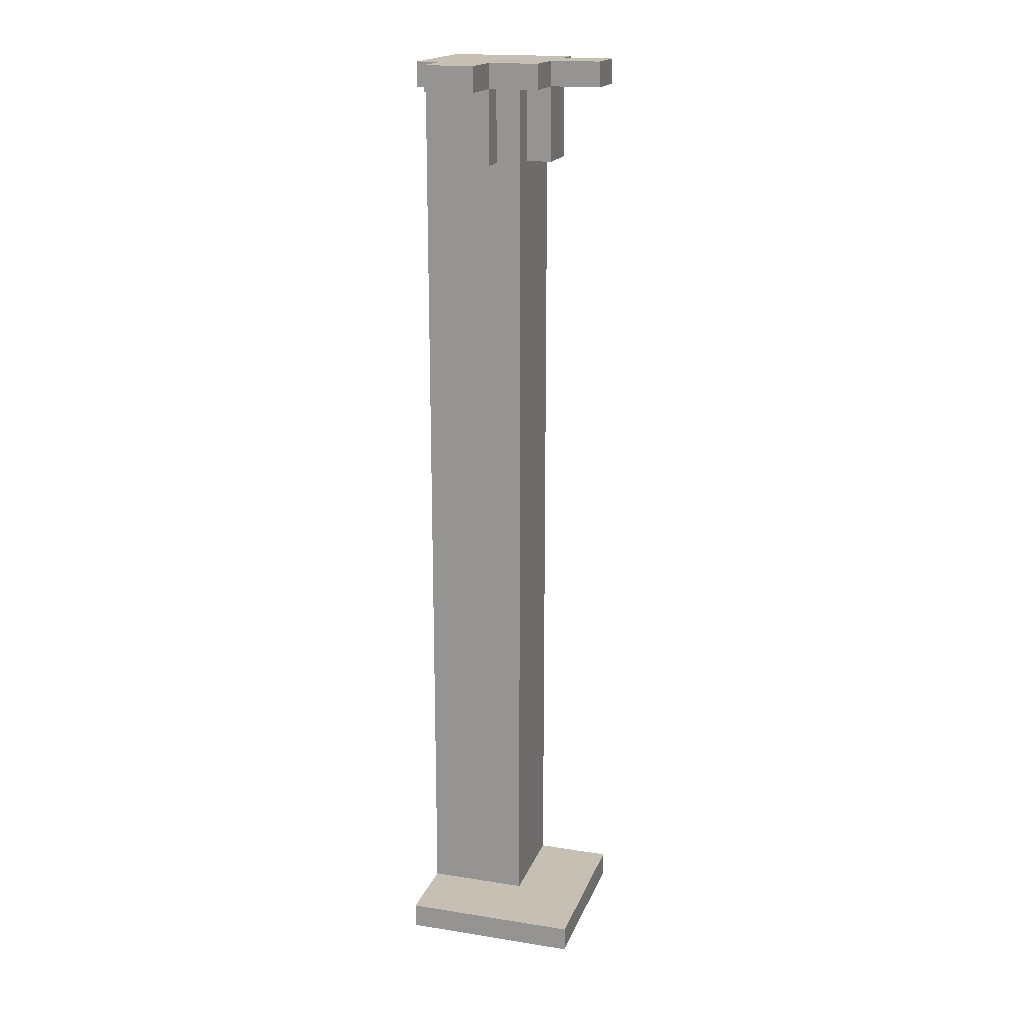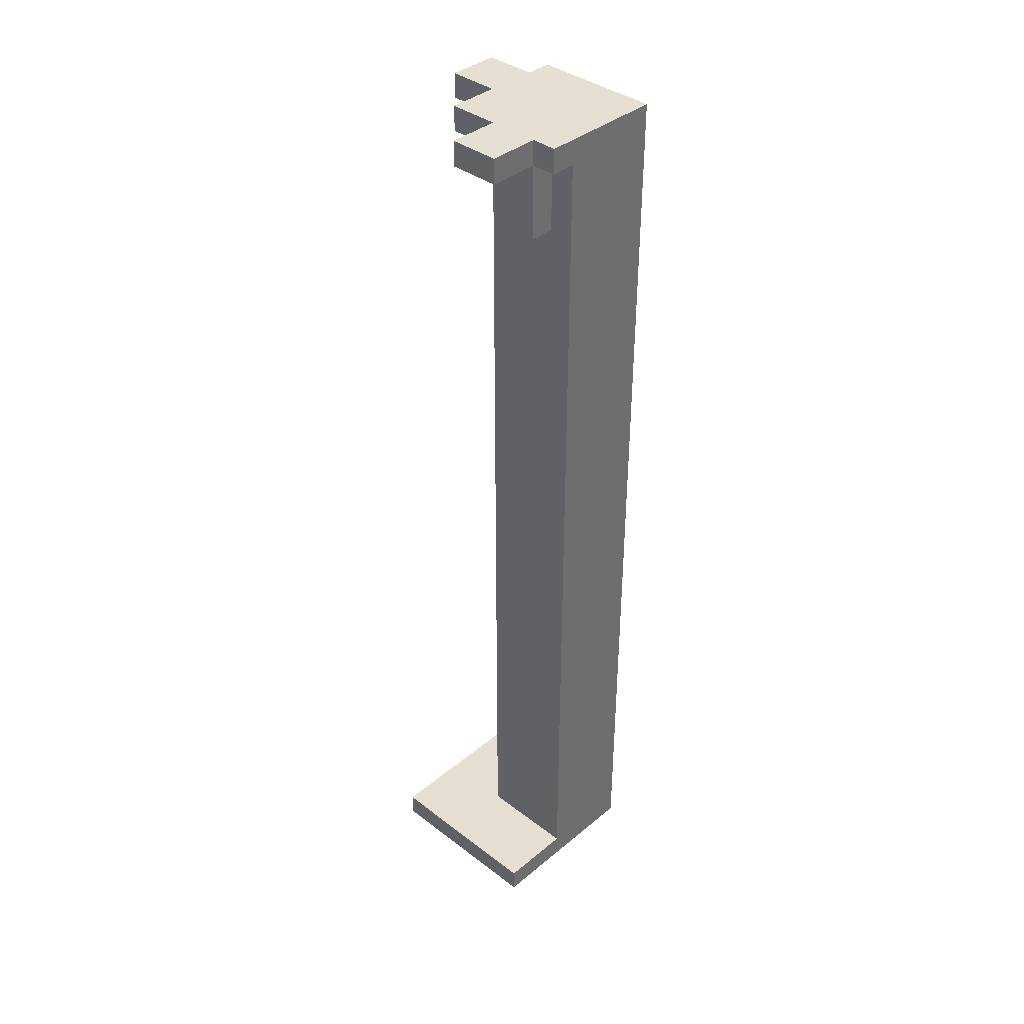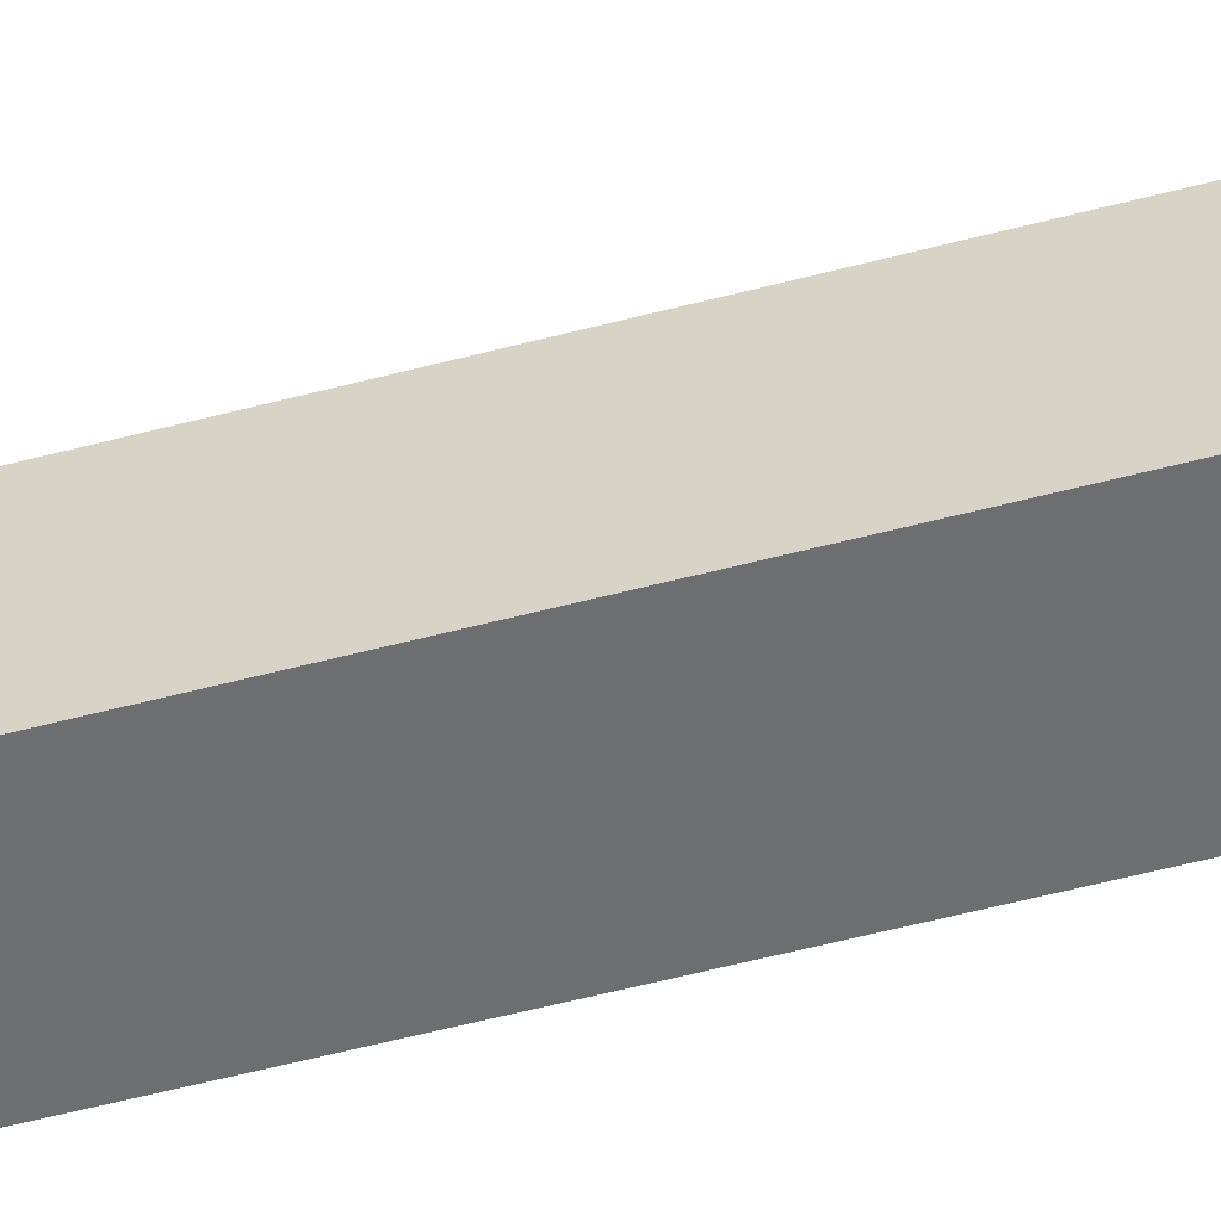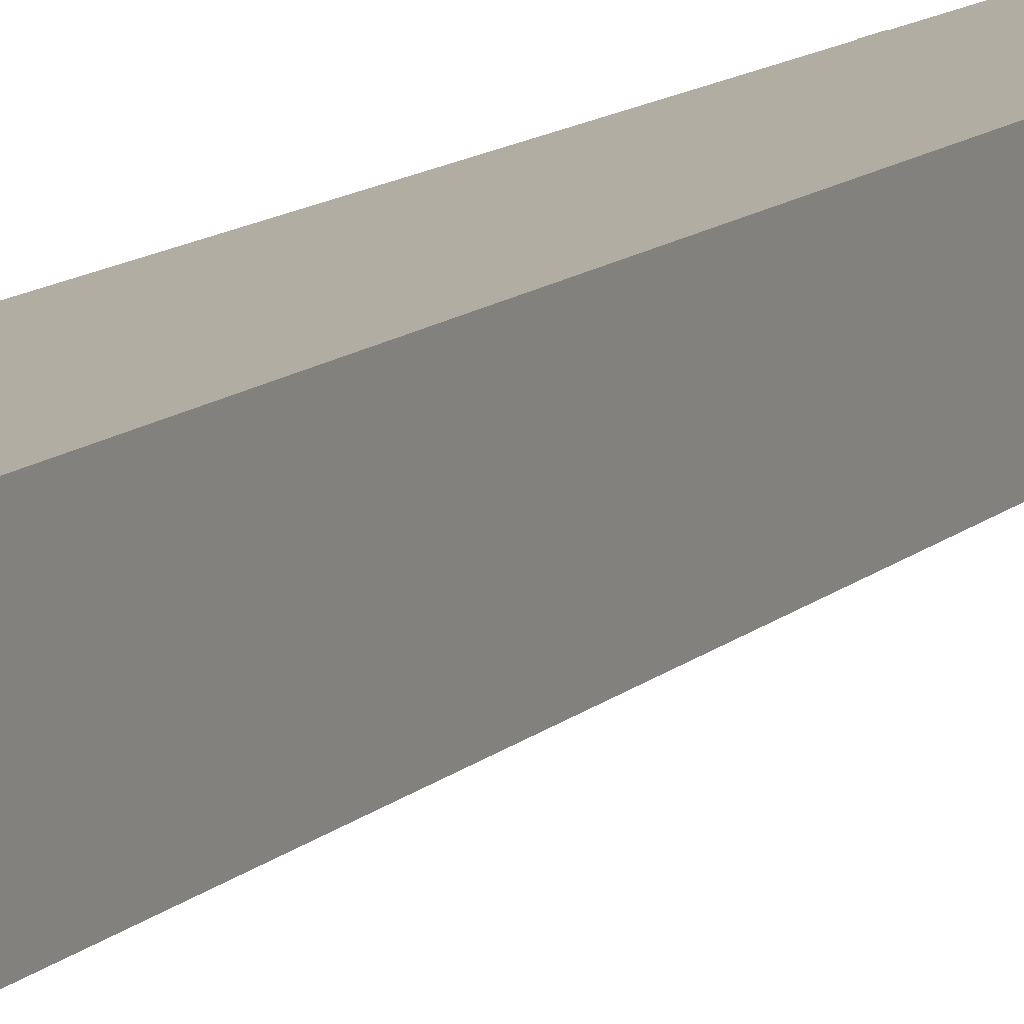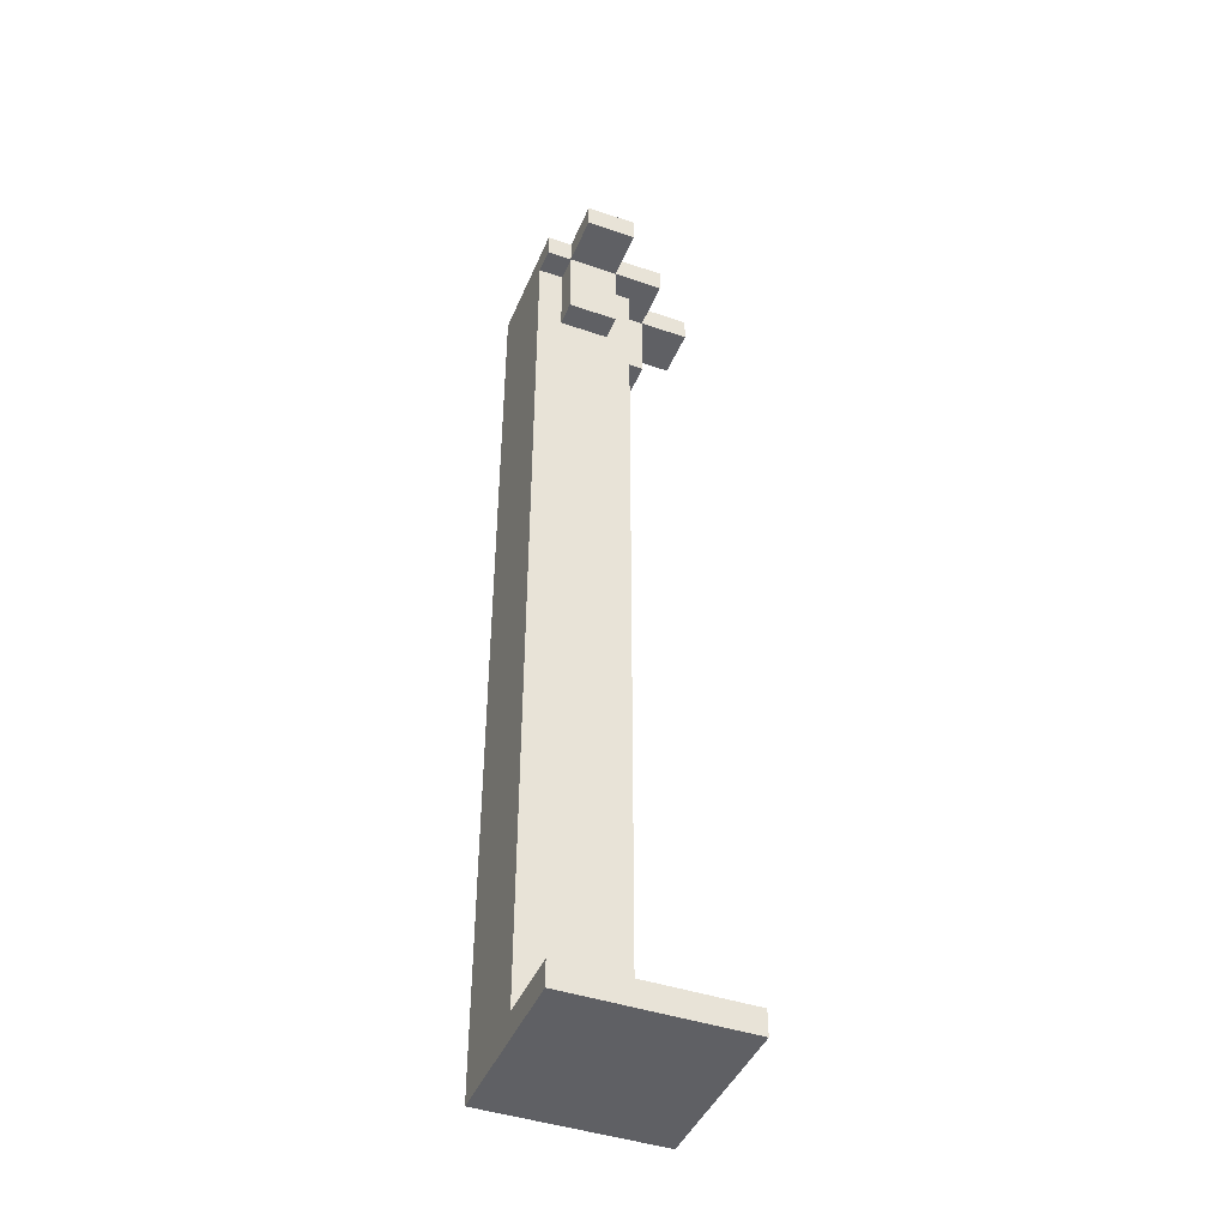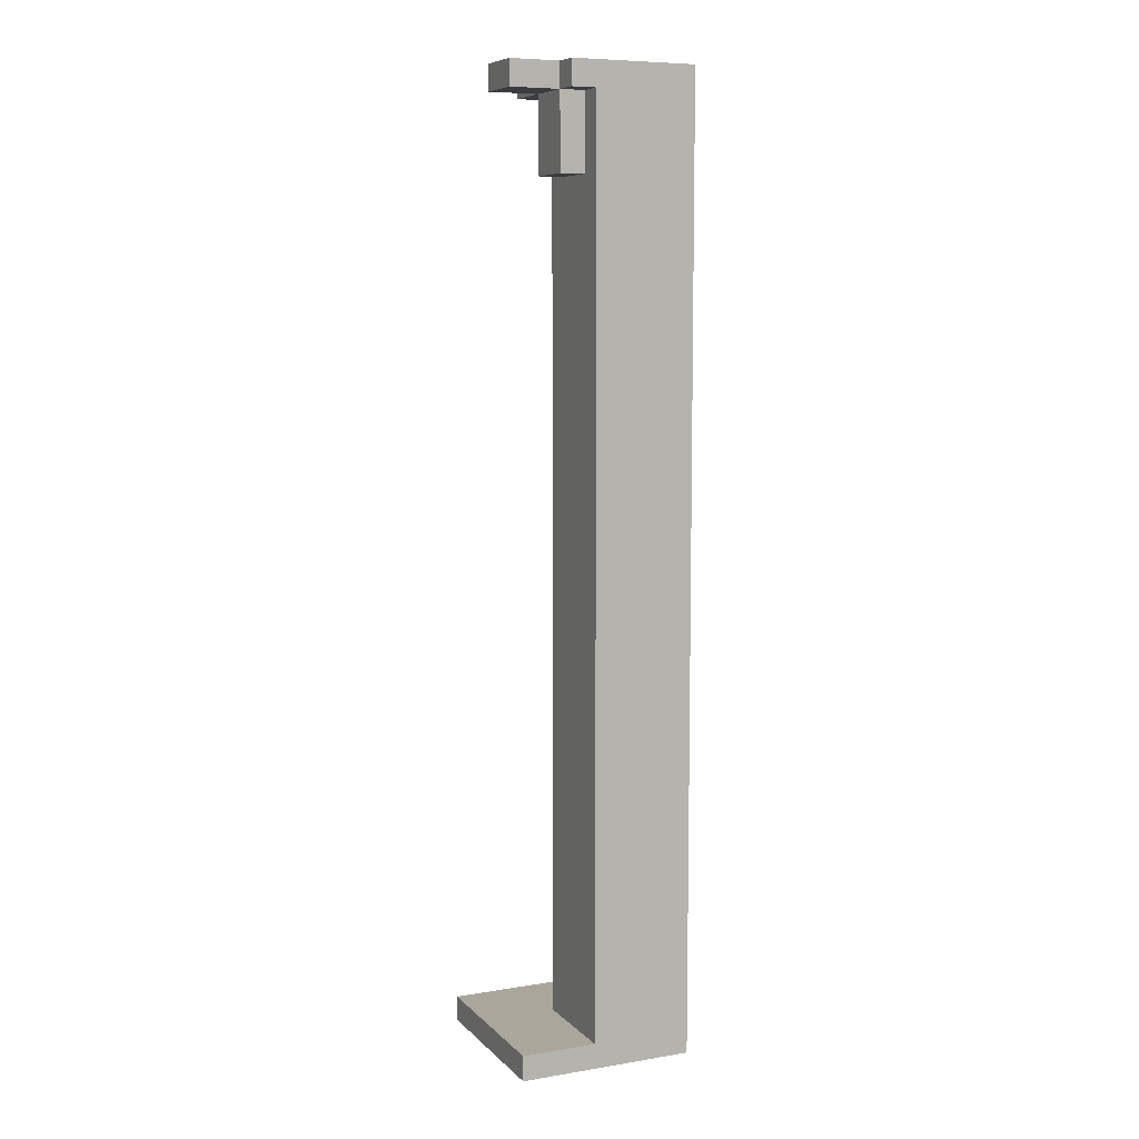
<metadata>
{"format":"obj","ext":"obj","renderer":"f3d","projection":"perspective","resolution":1024,"background":"white","views":[{"elev":18.1,"azim":-163.1,"up":"+Y"},{"elev":38.3,"azim":-46.1,"up":"+Y"},{"elev":-54.2,"azim":-74.2,"up":"+Z"},{"elev":10.6,"azim":24.2,"up":"+Z"},{"elev":-43.6,"azim":158.1,"up":"+Y"},{"elev":7.9,"azim":-24.2,"up":"+Y"}]}
</metadata>
<code>
g map-36
v -5 0 2
v -5 0 -1
v -5 0 -2
v -5 0 -5
v -5 1 2
v -5 1 -1
v -5 1 -2
v -5 1 -5
v -5 37 1
v -5 37 -1
v -5 38 1
v -5 38 -1
v -3 34 1
v -3 34 -1
v -3 36 1
v -3 36 -1
v -3 37 2
v -3 37 1
v -3 37 -1
v -3 37 -3
v -3 38 2
v -3 38 1
v -3 38 -1
v -3 38 -3
v -2 1 2
v -2 1 -1
v -2 1 -2
v -2 2 2
v -2 2 -2
v -2 3 2
v -2 3 -2
v -2 5 2
v -2 5 -2
v -2 6 2
v -2 6 -2
v -2 8 2
v -2 8 -2
v -2 9 2
v -2 9 -2
v -2 11 2
v -2 11 -2
v -2 12 2
v -2 12 -2
v -2 14 2
v -2 14 -2
v -2 15 2
v -2 15 -2
v -2 17 2
v -2 17 -2
v -2 18 2
v -2 18 -2
v -2 20 2
v -2 20 -2
v -2 21 2
v -2 21 -2
v -2 23 2
v -2 23 -2
v -2 24 2
v -2 24 -2
v -2 26 2
v -2 26 -2
v -2 27 2
v -2 27 -2
v -2 29 2
v -2 29 -2
v -2 30 2
v -2 30 -2
v -2 32 2
v -2 32 -2
v -2 33 2
v -2 33 -2
v -2 34 1
v -2 34 -1
v -2 36 1
v -2 36 -1
v -2 37 2
v -2 37 1
v -2 37 -1
v -2 37 -2
v -1 34 -2
v -1 34 -3
v -1 36 -2
v -1 36 -3
v -1 37 -2
v -1 37 -3
v -1 37 -5
v -1 38 -3
v -1 38 -5
v 1 34 -2
v 1 34 -3
v 1 36 -2
v 1 36 -3
v 1 37 -2
v 1 37 -3
v 1 37 -5
v 1 38 -3
v 1 38 -5
v 2 0 2
v 2 0 -5
v 2 1 2
v 2 1 -2
v 2 1 -5
v 2 2 -1
v 2 2 -2
v 2 3 -1
v 2 3 -2
v 2 5 -1
v 2 5 -2
v 2 6 -1
v 2 6 -2
v 2 8 -1
v 2 8 -2
v 2 9 -1
v 2 9 -2
v 2 11 -1
v 2 11 -2
v 2 12 -1
v 2 12 -2
v 2 14 -1
v 2 14 -2
v 2 15 -1
v 2 15 -2
v 2 17 -1
v 2 17 -2
v 2 18 -1
v 2 18 -2
v 2 20 -1
v 2 20 -2
v 2 21 -1
v 2 21 -2
v 2 23 -1
v 2 23 -2
v 2 24 -1
v 2 24 -2
v 2 26 -1
v 2 26 -2
v 2 27 -1
v 2 27 -2
v 2 29 -1
v 2 29 -2
v 2 30 -1
v 2 30 -2
v 2 32 -1
v 2 32 -2
v 2 33 -1
v 2 33 -2
v 2 36 2
v 2 36 1
v 2 37 -2
v 2 37 -3
v 2 38 2
v 2 38 1
v 2 38 -2
v 2 38 -3
v -5 0 2
v -5 1 2
v -3 37 2
v -3 38 2
v -2 1 2
v -2 2 2
v -2 3 2
v -2 5 2
v -2 6 2
v -2 8 2
v -2 9 2
v -2 11 2
v -2 12 2
v -2 14 2
v -2 15 2
v -2 17 2
v -2 18 2
v -2 20 2
v -2 21 2
v -2 23 2
v -2 24 2
v -2 26 2
v -2 27 2
v -2 29 2
v -2 30 2
v -2 32 2
v -2 33 2
v -2 37 2
v -2 38 2
v -1 2 2
v -1 3 2
v -1 5 2
v -1 6 2
v -1 8 2
v -1 9 2
v -1 11 2
v -1 12 2
v -1 14 2
v -1 15 2
v -1 17 2
v -1 18 2
v -1 20 2
v -1 21 2
v -1 23 2
v -1 24 2
v -1 26 2
v -1 27 2
v -1 29 2
v -1 30 2
v -1 32 2
v -1 33 2
v 1 36 2
v 1 38 2
v 2 0 2
v 2 1 2
v 2 36 2
v 2 38 2
v -5 37 1
v -5 38 1
v -3 34 1
v -3 36 1
v -3 37 1
v -3 38 1
v -2 34 1
v -2 36 1
v -2 37 1
v -5 37 -1
v -5 38 -1
v -3 34 -1
v -3 36 -1
v -3 37 -1
v -3 38 -1
v -2 34 -1
v -2 36 -1
v -2 37 -1
v -2 1 -2
v -2 2 -2
v -2 3 -2
v -2 5 -2
v -2 6 -2
v -2 8 -2
v -2 9 -2
v -2 11 -2
v -2 12 -2
v -2 14 -2
v -2 15 -2
v -2 17 -2
v -2 18 -2
v -2 20 -2
v -2 21 -2
v -2 23 -2
v -2 24 -2
v -2 26 -2
v -2 27 -2
v -2 29 -2
v -2 30 -2
v -2 32 -2
v -2 33 -2
v -2 37 -2
v -1 1 -2
v -1 34 -2
v -1 36 -2
v -1 37 -2
v 1 34 -2
v 1 36 -2
v 1 37 -2
v 2 1 -2
v 2 2 -2
v 2 3 -2
v 2 5 -2
v 2 6 -2
v 2 8 -2
v 2 9 -2
v 2 11 -2
v 2 12 -2
v 2 14 -2
v 2 15 -2
v 2 17 -2
v 2 18 -2
v 2 20 -2
v 2 21 -2
v 2 23 -2
v 2 24 -2
v 2 26 -2
v 2 27 -2
v 2 29 -2
v 2 30 -2
v 2 32 -2
v 2 33 -2
v 2 37 -2
v -3 37 -3
v -3 38 -3
v -1 34 -3
v -1 36 -3
v -1 37 -3
v -1 38 -3
v 1 34 -3
v 1 36 -3
v 1 37 -3
v 1 38 -3
v 2 37 -3
v 2 38 -3
v -5 0 -5
v -5 1 -5
v -2 0 -5
v -2 1 -5
v -1 0 -5
v -1 1 -5
v -1 37 -5
v -1 38 -5
v 1 37 -5
v 1 38 -5
v 2 0 -5
v 2 1 -5
v -5 0 2
v 2 0 2
v -5 0 -1
v -1 0 -1
v -5 0 -2
v -2 0 -2
v -5 0 -5
v -2 0 -5
v -1 0 -5
v 2 0 -5
v -3 34 1
v -2 34 1
v -3 34 -1
v -2 34 -1
v -1 34 -2
v 1 34 -2
v -1 34 -3
v 1 34 -3
v -3 37 2
v -2 37 2
v -5 37 1
v -3 37 1
v -2 37 1
v -5 37 -1
v -3 37 -1
v -2 37 -1
v -2 37 -2
v -1 37 -2
v 1 37 -2
v 2 37 -2
v -3 37 -3
v -1 37 -3
v 1 37 -3
v 2 37 -3
v -1 37 -5
v 1 37 -5
v -5 1 2
v -2 1 2
v -5 1 -1
v -2 1 -1
v -5 1 -2
v -2 1 -2
v -1 1 -2
v 2 1 -2
v -5 1 -5
v -2 1 -5
v -1 1 -5
v 2 1 -5
v -3 38 2
v -2 38 2
v 1 38 2
v 2 38 2
v -5 38 1
v -3 38 1
v 1 38 1
v 2 38 1
v -5 38 -1
v -3 38 -1
v -2 38 -2
v 2 38 -2
v -3 38 -3
v -1 38 -3
v 1 38 -3
v 2 38 -3
v -1 38 -5
v 1 38 -5
f 5 2 1
f 6 3 2
f 6 2 5
f 7 4 3
f 7 3 6
f 8 4 7
f 11 10 9
f 12 10 11
f 15 14 13
f 16 14 15
f 18 16 15
f 19 16 18
f 21 18 17
f 22 18 21
f 23 20 19
f 24 20 23
f 28 26 25
f 28 27 26
f 29 27 28
f 30 29 28
f 31 29 30
f 32 31 30
f 33 31 32
f 34 33 32
f 35 33 34
f 36 35 34
f 37 35 36
f 38 37 36
f 39 37 38
f 40 39 38
f 41 39 40
f 42 41 40
f 43 41 42
f 44 43 42
f 45 43 44
f 46 45 44
f 47 45 46
f 48 47 46
f 49 47 48
f 50 49 48
f 51 49 50
f 52 51 50
f 53 51 52
f 54 53 52
f 55 53 54
f 56 55 54
f 57 55 56
f 58 57 56
f 59 57 58
f 60 59 58
f 61 59 60
f 62 61 60
f 63 61 62
f 64 63 62
f 65 63 64
f 66 65 64
f 67 65 66
f 68 67 66
f 69 67 68
f 70 69 68
f 71 69 70
f 72 71 70
f 73 71 72
f 74 72 70
f 75 71 73
f 76 74 70
f 77 74 76
f 78 71 75
f 79 71 78
f 82 81 80
f 83 81 82
f 84 83 82
f 85 83 84
f 87 86 85
f 88 86 87
f 89 90 91
f 91 90 92
f 91 92 93
f 93 92 94
f 94 95 96
f 96 95 97
f 98 99 100
f 100 99 101
f 101 99 102
f 100 101 103
f 103 101 104
f 100 103 105
f 103 104 105
f 105 104 106
f 100 105 107
f 105 106 107
f 107 106 108
f 100 107 109
f 107 108 109
f 109 108 110
f 100 109 111
f 109 110 111
f 111 110 112
f 100 111 113
f 111 112 113
f 113 112 114
f 100 113 115
f 113 114 115
f 115 114 116
f 100 115 117
f 115 116 117
f 117 116 118
f 100 117 119
f 117 118 119
f 119 118 120
f 100 119 121
f 119 120 121
f 121 120 122
f 100 121 123
f 121 122 123
f 123 122 124
f 100 123 125
f 123 124 125
f 125 124 126
f 100 125 127
f 125 126 127
f 127 126 128
f 100 127 129
f 127 128 129
f 129 128 130
f 100 129 131
f 129 130 131
f 131 130 132
f 100 131 133
f 131 132 133
f 133 132 134
f 100 133 135
f 133 134 135
f 135 134 136
f 100 135 137
f 135 136 137
f 137 136 138
f 100 137 139
f 137 138 139
f 139 138 140
f 100 139 141
f 139 140 141
f 141 140 142
f 100 141 143
f 141 142 143
f 143 142 144
f 100 143 145
f 143 144 145
f 145 144 146
f 100 145 147
f 145 146 147
f 147 146 148
f 148 146 149
f 147 148 151
f 148 149 152
f 151 148 152
f 149 150 153
f 152 149 153
f 153 150 154
f 159 156 155
f 182 158 157
f 183 158 182
f 184 160 159
f 184 161 160
f 185 162 161
f 185 161 184
f 186 163 162
f 186 162 185
f 187 164 163
f 187 163 186
f 188 165 164
f 188 164 187
f 189 166 165
f 189 165 188
f 190 167 166
f 190 166 189
f 191 168 167
f 191 167 190
f 192 169 168
f 192 168 191
f 193 170 169
f 193 169 192
f 194 171 170
f 194 170 193
f 195 172 171
f 195 171 194
f 196 173 172
f 196 172 195
f 197 174 173
f 197 173 196
f 198 175 174
f 198 174 197
f 199 176 175
f 199 175 198
f 200 177 176
f 200 176 199
f 201 178 177
f 201 177 200
f 202 179 178
f 202 178 201
f 203 180 179
f 203 179 202
f 204 181 180
f 204 180 203
f 205 183 182
f 205 181 204
f 205 182 181
f 206 203 202
f 206 183 205
f 206 205 204
f 206 204 203
f 206 202 201
f 206 201 200
f 206 200 199
f 206 199 198
f 206 198 197
f 206 197 196
f 206 196 195
f 206 195 194
f 206 194 193
f 206 193 192
f 206 192 191
f 206 191 190
f 206 190 189
f 206 189 188
f 206 188 187
f 206 187 186
f 206 186 185
f 206 185 184
f 207 183 206
f 208 159 155
f 209 184 159
f 209 159 208
f 209 206 184
f 210 207 206
f 210 206 209
f 211 207 210
f 216 213 212
f 217 213 216
f 218 215 214
f 219 216 215
f 219 215 218
f 220 216 219
f 221 222 225
f 225 222 226
f 223 224 227
f 224 225 228
f 227 224 228
f 228 225 229
f 230 231 254
f 252 253 255
f 255 253 256
f 256 253 257
f 252 255 258
f 254 231 261
f 231 232 262
f 261 231 262
f 232 233 263
f 262 232 263
f 233 234 264
f 263 233 264
f 234 235 265
f 264 234 265
f 235 236 266
f 265 235 266
f 236 237 267
f 266 236 267
f 237 238 268
f 267 237 268
f 238 239 269
f 268 238 269
f 239 240 270
f 269 239 270
f 240 241 271
f 270 240 271
f 241 242 272
f 271 241 272
f 242 243 273
f 272 242 273
f 243 244 274
f 273 243 274
f 244 245 275
f 274 244 275
f 245 246 276
f 275 245 276
f 246 247 277
f 276 246 277
f 247 248 278
f 277 247 278
f 248 249 279
f 278 248 279
f 249 250 280
f 279 249 280
f 250 251 281
f 280 250 281
f 251 252 282
f 281 251 282
f 259 260 283
f 282 252 283
f 252 258 283
f 258 259 283
f 283 260 284
f 285 286 289
f 289 286 290
f 287 288 291
f 288 289 292
f 291 288 292
f 292 289 293
f 293 294 295
f 295 294 296
f 297 298 299
f 299 298 300
f 299 300 301
f 301 300 302
f 303 304 305
f 305 304 306
f 301 302 307
f 307 302 308
f 311 310 309
f 312 310 311
f 313 312 311
f 314 312 313
f 315 314 313
f 316 312 314
f 316 314 315
f 317 310 312
f 317 312 316
f 318 310 317
f 321 320 319
f 322 320 321
f 325 324 323
f 326 324 325
f 330 328 327
f 331 328 330
f 332 330 329
f 333 330 332
f 335 334 333
f 339 335 333
f 339 336 335
f 340 336 339
f 341 338 337
f 342 338 341
f 343 341 340
f 344 341 343
f 345 346 347
f 347 346 348
f 347 348 349
f 349 348 350
f 349 350 353
f 350 351 354
f 353 350 354
f 351 352 355
f 354 351 355
f 355 352 356
f 357 358 362
f 359 360 363
f 358 359 363
f 363 360 364
f 361 362 365
f 362 358 366
f 365 362 366
f 358 363 367
f 366 358 367
f 363 364 367
f 367 364 368
f 366 367 369
f 367 368 369
f 369 368 370
f 370 368 371
f 371 368 372
f 370 371 373
f 373 371 374

</code>
